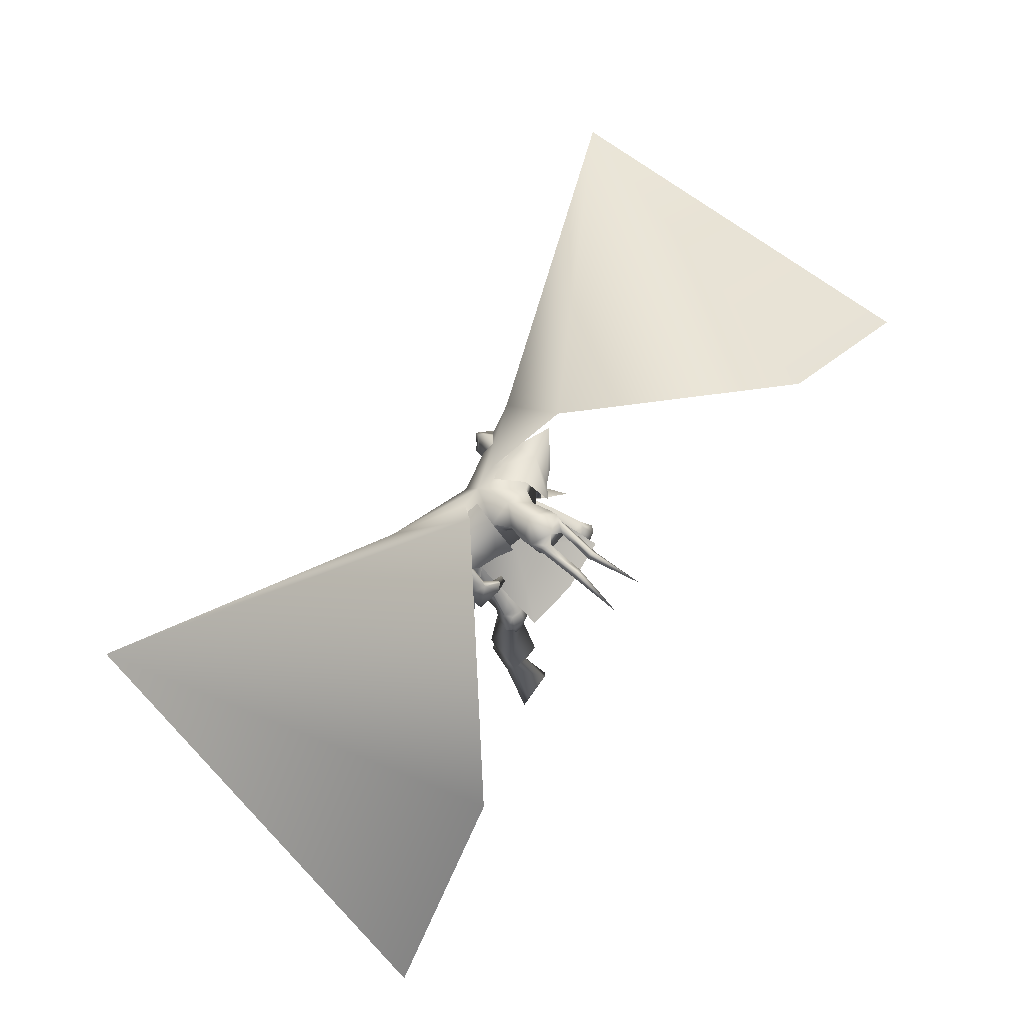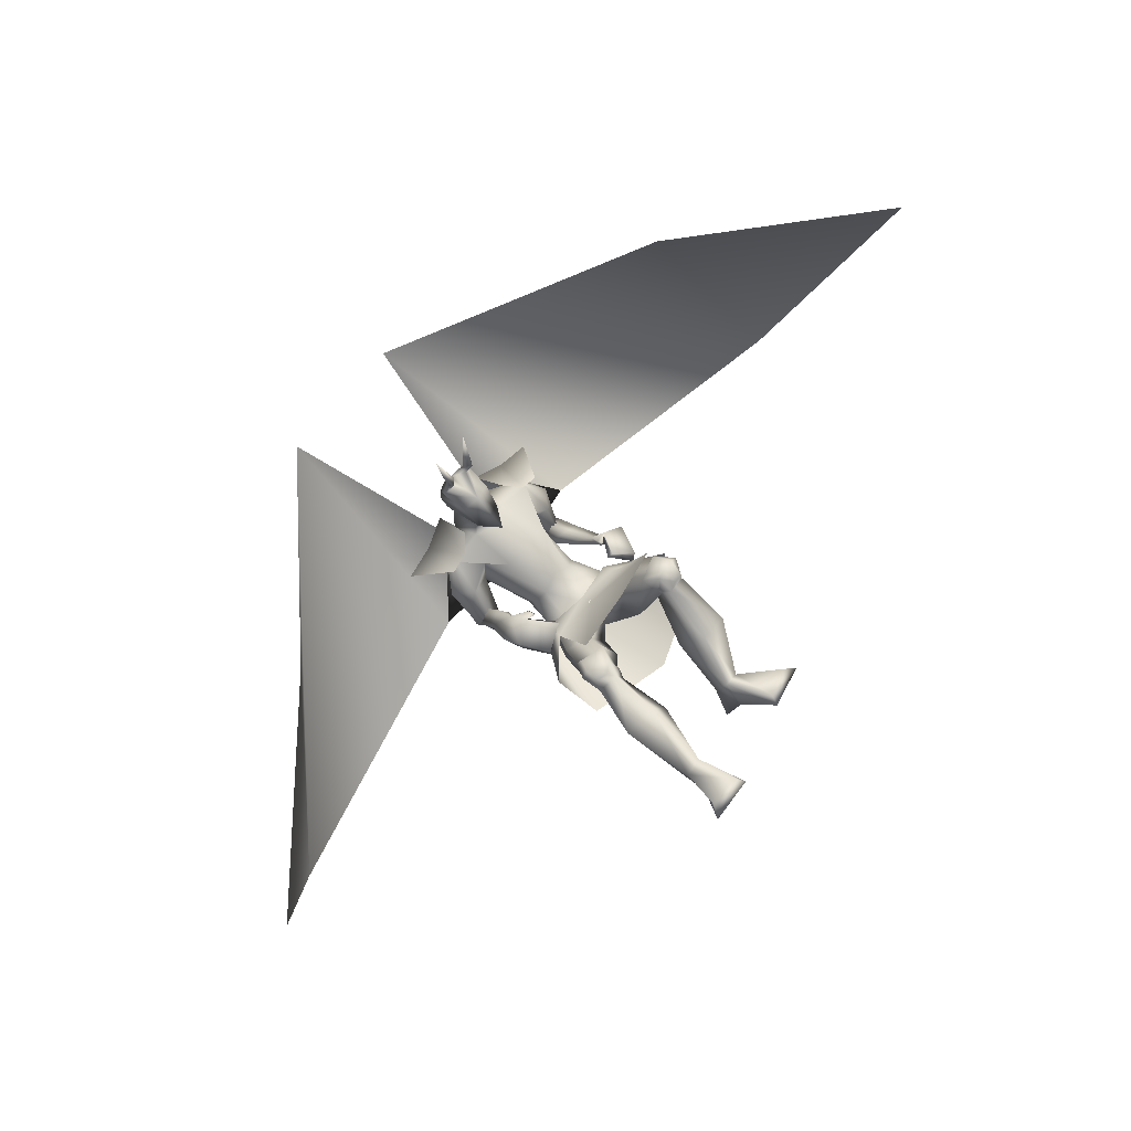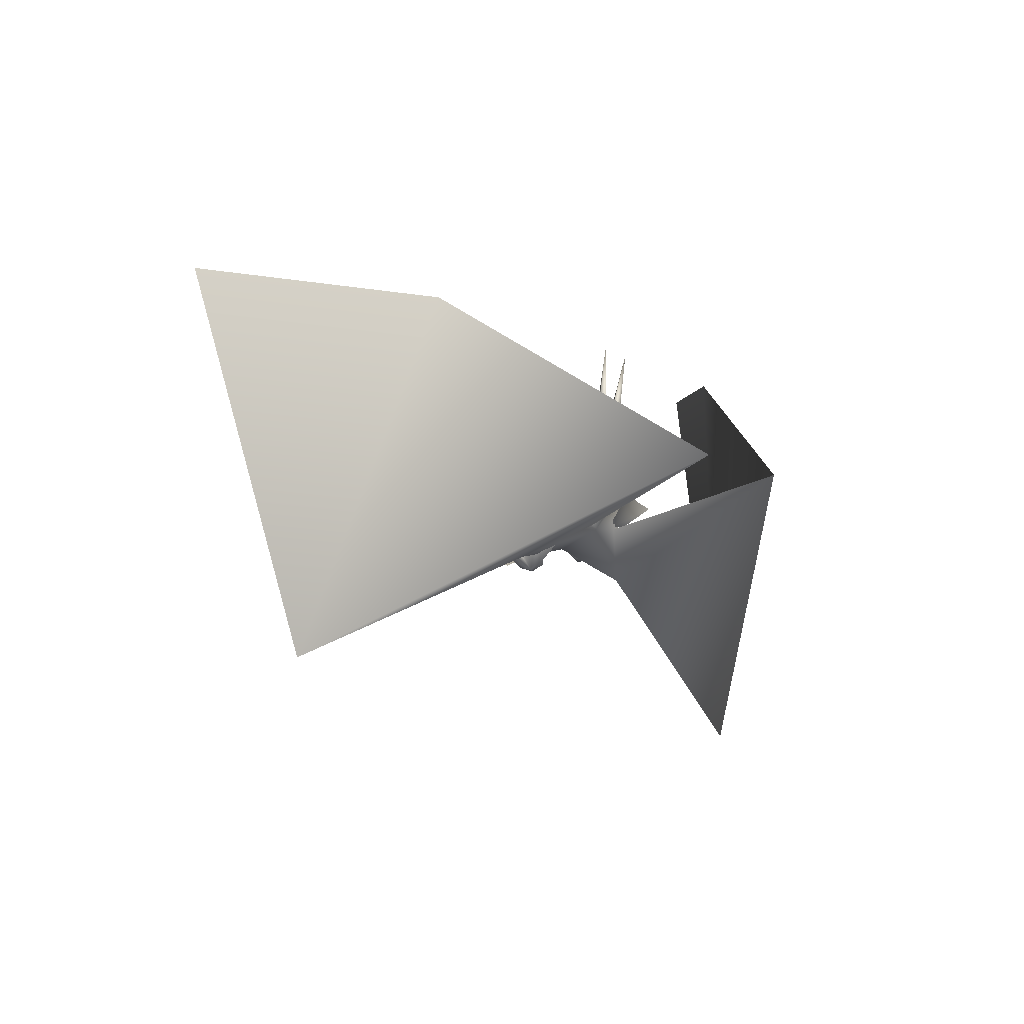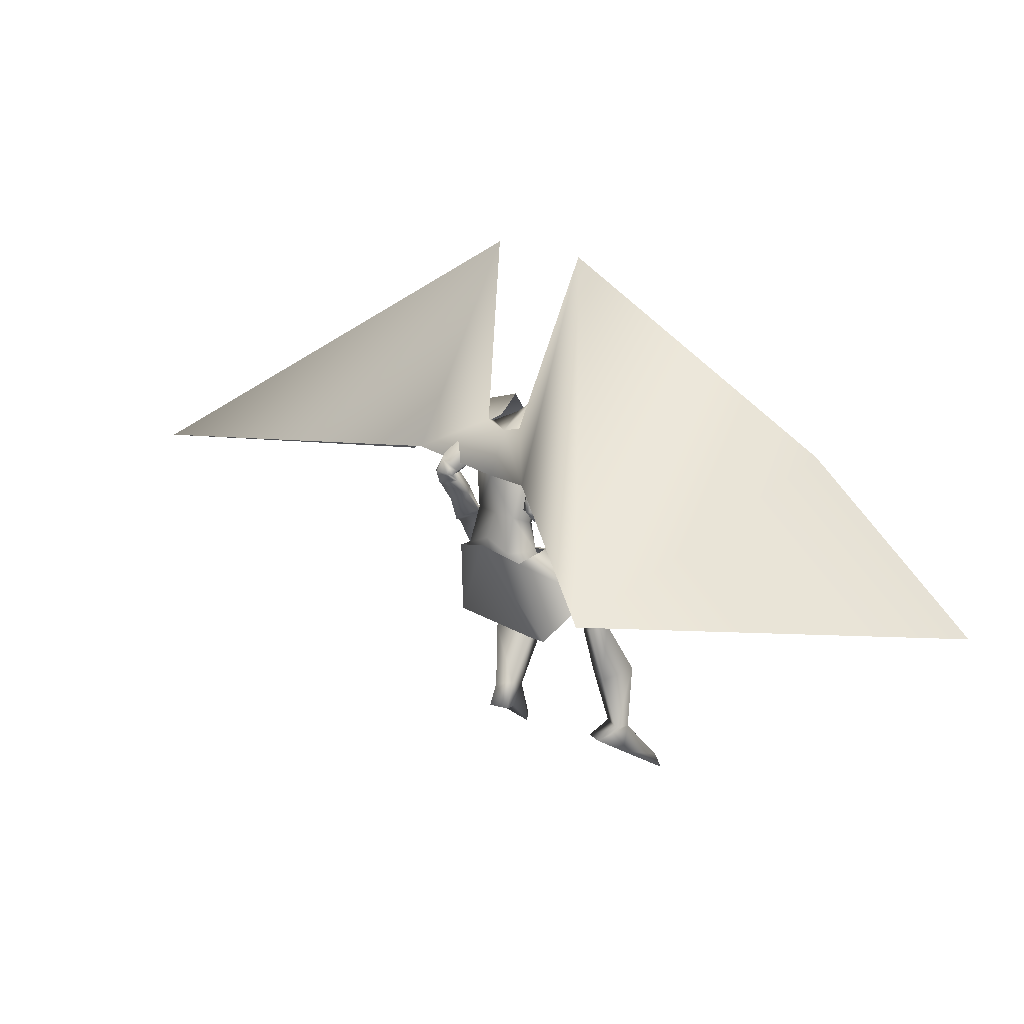
<metadata>
{"format":"obj","ext":"obj","renderer":"f3d","projection":"perspective","resolution":1024,"background":"white","views":[{"elev":75.8,"azim":-50.3,"up":"+Y"},{"elev":74.9,"azim":-49.5,"up":"+Z"},{"elev":-11.0,"azim":127.2,"up":"+Z"},{"elev":15.9,"azim":-126.7,"up":"+Y"}]}
</metadata>
<code>
o Cube_Cube.001
v 0.008947 0.1248 -0.2398
v 0.1466 0.1444 -0.2713
v -0.1321 0.1448 -0.2441
v 0.1541 0.1252 -0.4093
v -0.1639 0.1242 -0.3848
v -0.01007 0.1671 -0.4353
v 0.02645 -0.01877 0.06251
v 0.2106 0.0155 0.03604
v -0.1606 -0.03537 0.04757
v 0.2952 0.001272 -0.1717
v -0.2785 -0.01905 -0.1513
v 0.228 -0.1514 -0.3506
v -0.2418 -0.1571 -0.3338
v 0.002062 -0.2424 -0.1938
v 0.01279 0.08356 -0.1951
v 0.162 0.1001 -0.2504
v -0.1449 0.09235 -0.2203
v 0.1143 0.5589 -0.1263
v -0.1011 0.5501 -0.1066
v 0.08888 0.6753 -0.2091
v -0.1005 0.6675 -0.1918
v 0.03902 0.6214 -0.3102
v -0.0655 0.6171 -0.3007
v 0.2212 0.5166 -0.2036
v -0.2164 0.4987 -0.1637
v 0.2986 0.6376 -0.2775
v -0.3153 0.6125 -0.2215
v 0.1851 0.577 -0.3368
v -0.2101 0.5597 -0.3044
v 0.08373 0.6096 -0.2026
v -0.08846 0.6126 -0.2113
v -0.002365 0.6157 -0.2653
v 0.06623 0.534 -0.1858
v -0.06712 0.5313 -0.1797
v 0.000696 0.4975 -0.1722
v 0.1847 0.5624 -0.2367
v -0.1883 0.5628 -0.201
v 0.1824 0.5253 -0.2289
v -0.1837 0.5221 -0.188
v -0.01456 0.5769 -0.3388
v -0.01363 0.4202 -0.3989
v 0.1346 0.5288 -0.3557
v -0.1583 0.5326 -0.3379
v 0.09835 0.3765 -0.1693
v -0.07851 0.3696 -0.1532
v 0.01228 0.3714 -0.1362
v 0.1165 0.462 -0.2268
v -0.1133 0.4535 -0.2094
v 0.06786 0.2351 -0.2575
v -0.05451 0.2309 -0.2462
v 0.008487 0.2471 -0.2269
v 0.1011 0.2539 -0.3074
v -0.09755 0.247 -0.2891
v -0.005644 0.2748 -0.3698
v 0.08443 0.2805 -0.3761
v -0.09553 0.2743 -0.3595
v 0.2206 0.4368 -0.424
v -0.2694 0.3856 -0.329
v 0.1777 0.381 -0.4268
v -0.2279 0.329 -0.323
v 0.1757 0.4723 -0.4674
v -0.2387 0.4001 -0.3924
v 0.1184 0.4167 -0.4491
v -0.1776 0.3498 -0.3711
v 0.2186 0.3895 -0.4312
v -0.2685 0.3392 -0.3191
v 0.1722 0.4012 -0.4029
v -0.2163 0.3563 -0.3103
v 0.1886 0.3564 -0.4716
v -0.2501 0.2916 -0.3512
v 0.1272 0.3762 -0.4425
v -0.1834 0.3153 -0.3484
v 0.1731 0.3966 -0.4371
v -0.2265 0.3398 -0.3391
v 0.2159 0.4206 -0.4609
v -0.2746 0.3573 -0.3577
v 0.18 0.4175 -0.5
v -0.2508 0.3379 -0.4009
v 0.1221 0.4001 -0.468
v -0.186 0.3282 -0.3813
v 0.007553 0.1118 -0.266
v 0.1368 0.1487 -0.3079
v -0.127 0.1455 -0.281
v -0.007481 0.1903 -0.4105
v 0.09606 0.1477 -0.4111
v -0.1092 0.1491 -0.3937
v 0.07478 0.0593 -0.2183
v -0.05592 0.04353 -0.208
v 0.01067 0.09265 -0.1979
v 0.04185 -0.01519 -0.3005
v -0.0435 -0.02737 -0.3052
v 4.1e-05 0.009505 -0.2895
v 0.1522 0.04683 -0.3777
v -0.1627 0.04871 -0.3575
v -0.005527 0.04804 -0.3614
v 0.2413 0.006753 -0.06527
v -0.2091 -0.03608 -0.05587
v 0.1447 -0.0223 -0.03686
v -0.1103 -0.06331 -0.04107
v 0.1479 -0.09436 -0.06323
v -0.1245 -0.1396 -0.08623
v 0.2133 -0.09474 -0.1022
v -0.1949 -0.1302 -0.1141
v 0.1347 0.03628 -0.1309
v -0.1069 0.002225 -0.1221
v 0.2096 0.0557 -0.1592
v -0.1835 0.02976 -0.1341
v 0.08222 -0.07247 -0.178
v -0.07135 -0.1028 -0.1951
v 0.1913 -0.04581 -0.2738
v -0.1922 -0.05557 -0.2672
v 0.2419 -0.1135 -0.06414
v -0.2319 -0.1569 -0.03223
v 0.1762 -0.1201 -0.0305
v -0.1641 -0.1695 -0.00519
v 0.1479 -0.08443 -0.08554
v -0.1436 -0.1841 -0.07198
v 0.2115 -0.08139 -0.1178
v -0.2101 -0.1743 -0.09592
v 0.174 -0.06723 0.004966
v -0.1394 -0.1193 -0.004806
v 0.2734 -0.05899 -0.02754
v -0.24 -0.09059 -0.02054
v 0.1544 -0.08426 -0.04134
v -0.1299 -0.1558 -0.0593
v 0.2331 -0.08281 -0.0802
v -0.2129 -0.1453 -0.08693
v 0.2534 -0.05612 -0.007058
v -0.2168 -0.08701 -0.002024
v 0.2034 -0.062 0.007202
v -0.1668 -0.104 0.003937
v 0.2064 -0.1114 -0.01301
v -0.1844 -0.1417 0.005061
v 0.2379 -0.1127 -0.01806
v -0.2151 -0.1329 0.003543
v 0.1944 -0.006624 -0.02234
v -0.1574 -0.05949 -0.02412
v 0.2316 0.00438 -0.03814
v -0.1956 -0.04394 -0.03153
v 0.1544 -0.5188 -0.2439
v -0.2801 -0.6491 0.01281
v 0.0746 -0.5234 -0.2274
v -0.2004 -0.6369 -0.001012
v 0.02719 -0.5043 -0.2932
v -0.1894 -0.5917 -0.07378
v 0.0823 -0.4978 -0.3328
v -0.2563 -0.5913 -0.08698
v 0.135 -0.2995 -0.06525
v -0.1868 -0.3376 0.07437
v 0.2359 -0.2985 -0.1135
v -0.2926 -0.3231 0.04075
v 0.07758 -0.245 -0.1376
v -0.1391 -0.3592 -0.0192
v 0.1957 -0.2408 -0.2168
v -0.2685 -0.3524 -0.07801
v 0.085 -0.4467 -0.184
v -0.2117 -0.5517 0.05208
v 0.1381 -0.4452 -0.214
v -0.2724 -0.5563 0.04109
v 0.06034 -0.4234 -0.2449
v -0.206 -0.5421 -0.000431
v 0.1177 -0.4356 -0.2786
v -0.2718 -0.5526 -0.01233
v 0.2371 -0.5584 -0.1398
v -0.3084 -0.6842 0.1472
v 0.1396 -0.589 -0.1129
v -0.2028 -0.6843 0.1422
v 0.1264 -0.6227 -0.1255
v -0.1845 -0.7167 0.1327
v 0.2731 -0.5891 -0.1592
v -0.3377 -0.7261 0.149
v 0.2544 0.09428 -0.2739
v -0.2187 0.07004 -0.1534
v 0.1888 0.1411 -0.2143
v -0.1311 0.107 -0.1214
v 0.2368 0.08241 -0.3025
v -0.2177 0.06869 -0.1891
v 0.1744 0.1482 -0.2331
v -0.1277 0.1207 -0.1417
v 0.2051 0.2476 -0.2971
v -0.2168 0.2516 -0.1428
v 0.2508 0.2299 -0.3562
v -0.2825 0.2251 -0.177
v 0.2427 0.1952 -0.368
v -0.272 0.1902 -0.1946
v 0.1885 0.2347 -0.3076
v -0.2047 0.2435 -0.1634
v 0.1875 0.4336 -0.3245
v -0.2103 0.4144 -0.2472
v 0.244 0.4903 -0.3291
v -0.2668 0.4703 -0.2568
v 0.1533 0.5377 -0.3924
v -0.1978 0.4854 -0.3541
v 0.1025 0.473 -0.3511
v -0.1365 0.4351 -0.3074
v 0.1416 0.4058 -0.4795
v -0.208 0.331 -0.3885
v 0.1676 0.4157 -0.5054
v -0.2402 0.3333 -0.4083
v 0.1471 0.3827 -0.4631
v -0.2084 0.3157 -0.364
v 0.1745 0.3679 -0.489
v -0.2415 0.295 -0.3746
v 0.1406 0.4253 -0.4685
v -0.2044 0.353 -0.3858
v 0.1625 0.4585 -0.4854
v -0.2307 0.3799 -0.407
v 0.08383 0.1262 -0.3028
v -0.07393 0.1226 -0.2863
v 0.1642 0.09107 -0.2581
v -0.1491 0.08382 -0.2287
v 0.1797 0.3365 -0.3539
v -0.2088 0.3139 -0.241
v 0.2263 0.3257 -0.3878
v -0.2627 0.2958 -0.2552
v 0.195 0.2914 -0.4261
v -0.2424 0.2477 -0.2852
v 0.1476 0.3168 -0.3827
v -0.1855 0.2828 -0.268
v 0.237 0.2175 -0.2484
v -0.1933 0.1924 -0.102
v 0.304 0.1945 -0.2998
v -0.273 0.161 -0.1191
v 0.2953 0.1696 -0.3154
v -0.2679 0.1449 -0.1474
v 0.2226 0.2108 -0.2592
v -0.1854 0.195 -0.1227
v 0.1966 0.194 -0.2488
v -0.1571 0.1878 -0.1249
v 0.2022 0.1955 -0.2454
v -0.16 0.1861 -0.1177
v 0.1935 0.2134 -0.2552
v -0.1637 0.2115 -0.1237
v 0.1994 0.2151 -0.2513
v -0.1664 0.2097 -0.1157
v -0.002365 0.6588 -0.2129
v 0.05545 0.6364 -0.1478
v -0.06018 0.6364 -0.1478
v -0.002365 0.7079 -0.1169
v 0.06896 0.6499 -0.08486
v -0.07369 0.6499 -0.08486
v 0.06678 0.6805 -0.05325
v -0.0715 0.6805 -0.05325
v -0.002365 0.6966 -0.02161
v 0.03262 0.5602 -0.1424
v -0.03735 0.5602 -0.1424
v -0.002365 0.5559 -0.1316
v 0.05222 0.5814 -0.02246
v -0.05695 0.5814 -0.02246
v -0.002365 0.5725 -0.004038
v 0.04421 0.5322 -0.1251
v -0.04894 0.5322 -0.1251
v -0.002365 0.4679 -0.1221
v 0.03845 0.6597 0.007552
v -0.04318 0.6597 0.007552
v 0.06149 0.6674 -0.006314
v -0.06622 0.6674 -0.006314
v 0.02566 0.6875 0.004196
v -0.03039 0.6875 0.004196
v 0.05353 0.6882 -0.01656
v -0.05826 0.6882 -0.01656
v 0.04445 0.6656 0.1242
v -0.04918 0.6656 0.1242
v 0.02185 0.6507 0.1249
v -0.02658 0.6507 0.1249
v 0.05573 0.6464 0.13
v -0.06046 0.6464 0.13
v 0.04393 0.6295 0.128
v -0.04866 0.6295 0.128
v 0.06225 0.6782 0.3185
v -0.06698 0.6782 0.3185
v 0.3081 0.4748 -0.4772
v -0.3118 0.4608 -0.4834
v 0.06862 0.6039 -0.3457
v -0.09485 0.5979 -0.3316
v 1.363 0.3776 -0.9332
v -1.277 0.3245 -1.01
v 0.2173 1.21 -0.1854
v -0.2305 1.208 -0.1797
v 1.582 0.08723 0.3524
v -1.46 0.01814 0.5158
v 0.9861 0.6362 0.2956
v -0.8498 0.5376 0.3846
v 0.1627 0.5199 -0.1721
v 0.1886 0.6466 -0.2472
v 0.0982 0.5875 -0.333
v -0.1536 0.507 -0.1432
v -0.2028 0.6306 -0.2115
v -0.1249 0.5784 -0.3128
f 4 2 10
f 4 10 12
f 11 3 5
f 11 5 13
f 6 4 12
f 6 12 14
f 13 5 6
f 13 6 14
f 1 15 16
f 1 16 2
f 1 3 17
f 1 17 15
f 15 7 8
f 15 8 16
f 9 7 15
f 9 15 17
f 2 16 10
f 11 17 3
f 30 33 38
f 30 38 36
f 39 34 31
f 39 31 37
f 30 36 40
f 30 40 32
f 40 37 31
f 40 31 32
f 33 35 46
f 33 46 44
f 46 35 34
f 46 34 45
f 38 33 44
f 38 44 47
f 45 34 39
f 45 39 48
f 44 46 51
f 44 51 49
f 51 46 45
f 51 45 50
f 47 44 49
f 47 49 52
f 50 45 48
f 50 48 53
f 41 42 55
f 41 55 54
f 56 43 41
f 56 41 54
f 42 47 52
f 42 52 55
f 53 48 43
f 53 43 56
f 59 73 75
f 59 75 57
f 76 74 60
f 76 60 58
f 73 67 65
f 73 65 75
f 66 68 74
f 66 74 76
f 63 79 73
f 63 73 59
f 74 80 64
f 74 64 60
f 79 71 67
f 79 67 73
f 68 72 80
f 68 80 74
f 54 55 85
f 54 85 84
f 86 56 54
f 86 54 84
f 55 52 82
f 55 82 85
f 83 53 56
f 83 56 86
f 87 89 92
f 87 92 90
f 92 89 88
f 92 88 91
f 85 93 95
f 85 95 84
f 95 94 86
f 95 86 84
f 93 90 92
f 93 92 95
f 92 91 94
f 92 94 95
f 104 98 96
f 104 96 106
f 97 99 105
f 97 105 107
f 90 108 104
f 90 104 87
f 105 109 91
f 105 91 88
f 108 100 98
f 108 98 104
f 99 101 109
f 99 109 105
f 93 110 108
f 93 108 90
f 109 111 94
f 109 94 91
f 110 102 100
f 110 100 108
f 101 103 111
f 101 111 109
f 106 96 102
f 106 102 110
f 103 97 107
f 103 107 111
f 100 124 120
f 100 120 98
f 121 125 101
f 121 101 99
f 124 116 114
f 124 114 120
f 115 117 125
f 115 125 121
f 102 126 124
f 102 124 100
f 125 127 103
f 125 103 101
f 126 118 116
f 126 116 124
f 117 119 127
f 117 127 125
f 96 122 126
f 96 126 102
f 127 123 97
f 127 97 103
f 122 112 118
f 122 118 126
f 119 113 123
f 119 123 127
f 122 96 138
f 122 138 128
f 139 97 123
f 139 123 129
f 112 122 128
f 112 128 134
f 129 123 113
f 129 113 135
f 98 120 130
f 98 130 136
f 131 121 99
f 131 99 137
f 120 114 132
f 120 132 130
f 133 115 121
f 133 121 131
f 114 112 134
f 114 134 132
f 135 113 115
f 135 115 133
f 96 98 136
f 96 136 138
f 137 99 97
f 137 97 139
f 136 130 128
f 136 128 138
f 129 131 137
f 129 137 139
f 130 132 134
f 130 134 128
f 135 133 131
f 135 131 129
f 114 148 150
f 114 150 112
f 151 149 115
f 151 115 113
f 116 152 148
f 116 148 114
f 149 153 117
f 149 117 115
f 118 154 152
f 118 152 116
f 153 155 119
f 153 119 117
f 112 150 154
f 112 154 118
f 155 151 113
f 155 113 119
f 140 142 144
f 140 144 146
f 145 143 141
f 145 141 147
f 148 156 158
f 148 158 150
f 159 157 149
f 159 149 151
f 152 160 156
f 152 156 148
f 157 161 153
f 157 153 149
f 160 144 142
f 160 142 156
f 143 145 161
f 143 161 157
f 154 162 160
f 154 160 152
f 161 163 155
f 161 155 153
f 162 146 144
f 162 144 160
f 145 147 163
f 145 163 161
f 150 158 162
f 150 162 154
f 163 159 151
f 163 151 155
f 158 140 146
f 158 146 162
f 147 141 159
f 147 159 163
f 158 156 166
f 158 166 164
f 167 157 159
f 167 159 165
f 140 158 164
f 140 164 170
f 165 159 141
f 165 141 171
f 156 142 168
f 156 168 166
f 169 143 157
f 169 157 167
f 142 140 170
f 142 170 168
f 171 141 143
f 171 143 169
f 166 168 170
f 166 170 164
f 171 169 167
f 171 167 165
f 172 174 178
f 172 178 176
f 179 175 173
f 179 173 177
f 38 188 190
f 38 190 36
f 191 189 39
f 191 39 37
f 188 59 57
f 188 57 190
f 58 60 189
f 58 189 191
f 36 190 192
f 36 192 42
f 193 191 37
f 193 37 43
f 190 57 61
f 190 61 192
f 62 58 191
f 62 191 193
f 47 194 188
f 47 188 38
f 189 195 48
f 189 48 39
f 194 63 59
f 194 59 188
f 60 64 195
f 60 195 189
f 42 192 194
f 42 194 47
f 195 193 43
f 195 43 48
f 192 61 63
f 192 63 194
f 64 62 193
f 64 193 195
f 57 75 77
f 57 77 61
f 78 76 58
f 78 58 62
f 65 69 77
f 65 77 75
f 78 70 66
f 78 66 76
f 79 63 204
f 79 204 196
f 205 64 80
f 205 80 197
f 71 79 196
f 71 196 200
f 197 80 72
f 197 72 201
f 77 69 202
f 77 202 198
f 203 70 78
f 203 78 199
f 61 77 198
f 61 198 206
f 199 78 62
f 199 62 207
f 69 71 200
f 69 200 202
f 201 72 70
f 201 70 203
f 63 61 206
f 63 206 204
f 207 62 64
f 207 64 205
f 206 198 196
f 206 196 204
f 197 199 207
f 197 207 205
f 198 202 200
f 198 200 196
f 201 203 199
f 201 199 197
f 49 51 81
f 49 81 208
f 81 51 50
f 81 50 209
f 49 208 82
f 49 82 52
f 83 209 50
f 83 50 53
f 81 89 87
f 81 87 208
f 88 89 81
f 88 81 209
f 87 104 106
f 87 106 210
f 107 105 88
f 107 88 211
f 82 208 87
f 82 87 210
f 88 209 83
f 88 83 211
f 82 210 93
f 82 93 85
f 94 211 83
f 94 83 86
f 93 210 106
f 93 106 110
f 107 211 94
f 107 94 111
f 67 212 214
f 67 214 65
f 215 213 68
f 215 68 66
f 65 214 216
f 65 216 69
f 217 215 66
f 217 66 70
f 71 218 212
f 71 212 67
f 213 219 72
f 213 72 68
f 69 216 218
f 69 218 71
f 219 217 70
f 219 70 72
f 180 220 222
f 180 222 182
f 223 221 181
f 223 181 183
f 220 174 172
f 220 172 222
f 173 175 221
f 173 221 223
f 182 222 224
f 182 224 184
f 225 223 183
f 225 183 185
f 222 172 176
f 222 176 224
f 177 173 223
f 177 223 225
f 226 178 174
f 226 174 220
f 175 179 227
f 175 227 221
f 184 224 226
f 184 226 186
f 227 225 185
f 227 185 187
f 224 176 178
f 224 178 226
f 179 177 225
f 179 225 227
f 226 220 230
f 226 230 228
f 231 221 227
f 231 227 229
f 186 226 228
f 186 228 232
f 229 227 187
f 229 187 233
f 220 180 234
f 220 234 230
f 235 181 221
f 235 221 231
f 180 186 232
f 180 232 234
f 233 187 181
f 233 181 235
f 232 228 230
f 232 230 234
f 231 229 233
f 231 233 235
f 180 182 214
f 180 214 212
f 215 183 181
f 215 181 213
f 182 184 216
f 182 216 214
f 217 185 183
f 217 183 215
f 184 186 218
f 184 218 216
f 219 187 185
f 219 185 217
f 180 212 218
f 180 218 186
f 219 213 181
f 219 181 187
f 251 245 237
f 251 237 240
f 238 246 252
f 238 252 241
f 236 239 240
f 236 240 237
f 241 239 236
f 241 236 238
f 251 240 242
f 251 242 248
f 243 241 252
f 243 252 249
f 242 240 239
f 242 239 244
f 239 241 243
f 239 243 244
f 253 247 245
f 253 245 251
f 246 247 253
f 246 253 252
f 251 248 250
f 251 250 253
f 250 249 252
f 250 252 253
f 30 32 236
f 30 236 237
f 236 32 31
f 236 31 238
f 30 237 245
f 30 245 33
f 246 238 31
f 246 31 34
f 33 245 247
f 33 247 35
f 247 246 34
f 247 34 35
f 250 248 256
f 250 256 254
f 257 249 250
f 257 250 255
f 244 250 254
f 244 254 258
f 255 250 244
f 255 244 259
f 242 244 258
f 242 258 260
f 259 244 243
f 259 243 261
f 248 242 260
f 248 260 256
f 261 243 249
f 261 249 257
f 256 260 262
f 256 262 266
f 263 261 257
f 263 257 267
f 260 258 264
f 260 264 262
f 265 259 261
f 265 261 263
f 258 254 268
f 258 268 264
f 269 255 259
f 269 259 265
f 254 256 266
f 254 266 268
f 267 257 255
f 267 255 269
f 266 270 268
f 269 271 267
f 264 268 270
f 271 269 265
f 262 264 270
f 271 265 263
f 262 270 266
f 267 271 263
f 36 42 272
f 36 272 274
f 273 43 37
f 273 37 275
f 36 274 40
f 40 275 37
f 41 272 42
f 43 273 41
f 40 274 272
f 40 272 41
f 273 275 40
f 273 40 41
f 272 274 278
f 272 278 276
f 279 275 273
f 279 273 277
f 276 278 282
f 276 282 280
f 283 279 277
f 283 277 281
f 18 284 285
f 18 285 20
f 284 24 26
f 284 26 285
f 20 285 286
f 20 286 22
f 285 26 28
f 285 28 286
f 25 287 288
f 25 288 27
f 287 19 21
f 287 21 288
f 27 288 289
f 27 289 29
f 288 21 23
f 288 23 289

</code>
